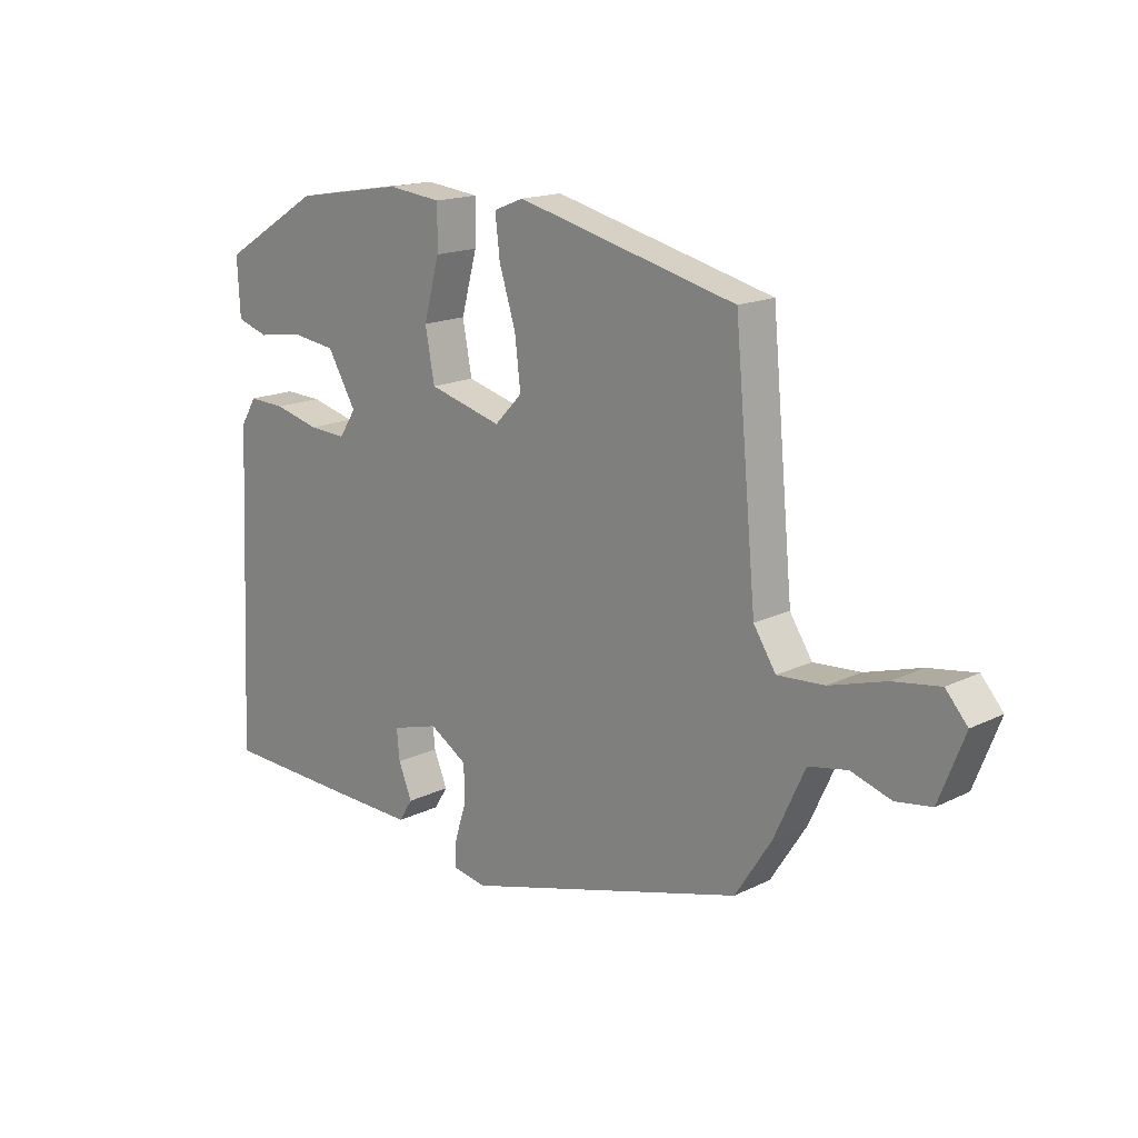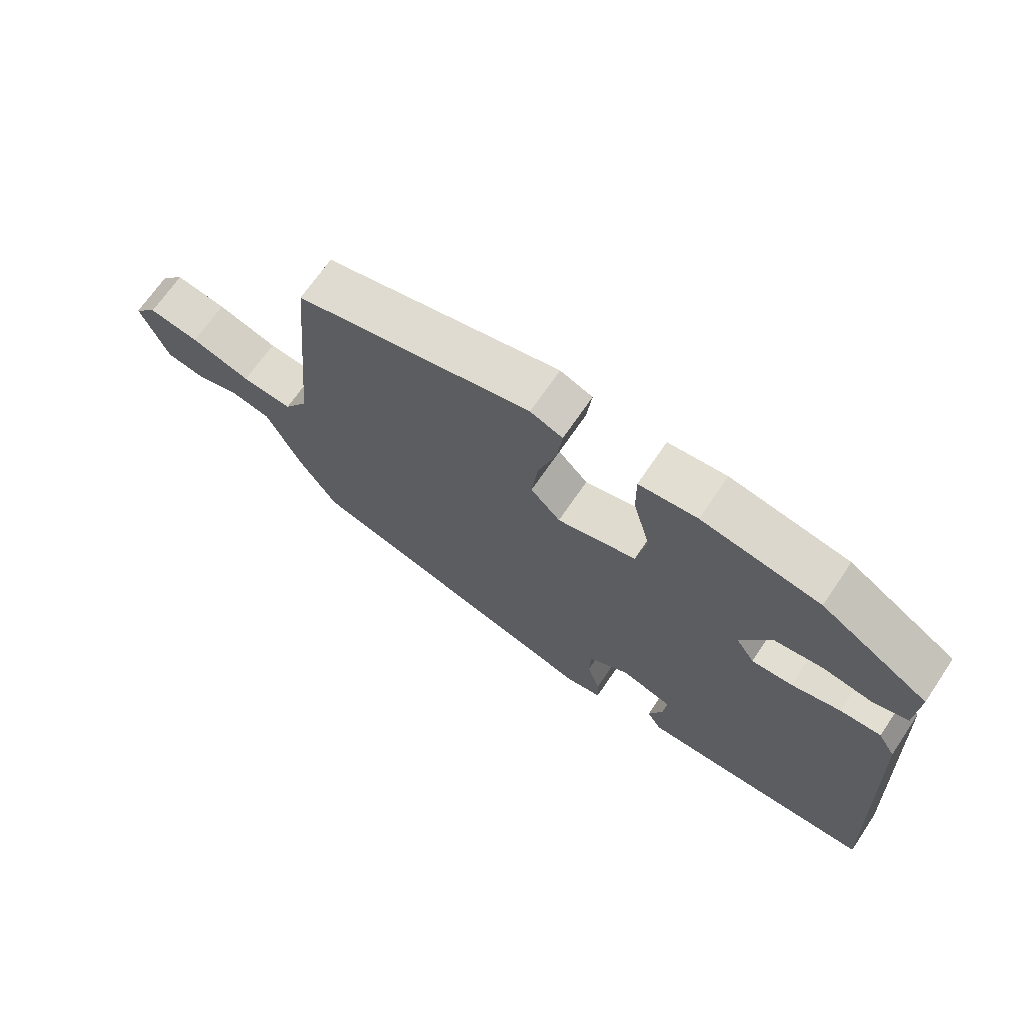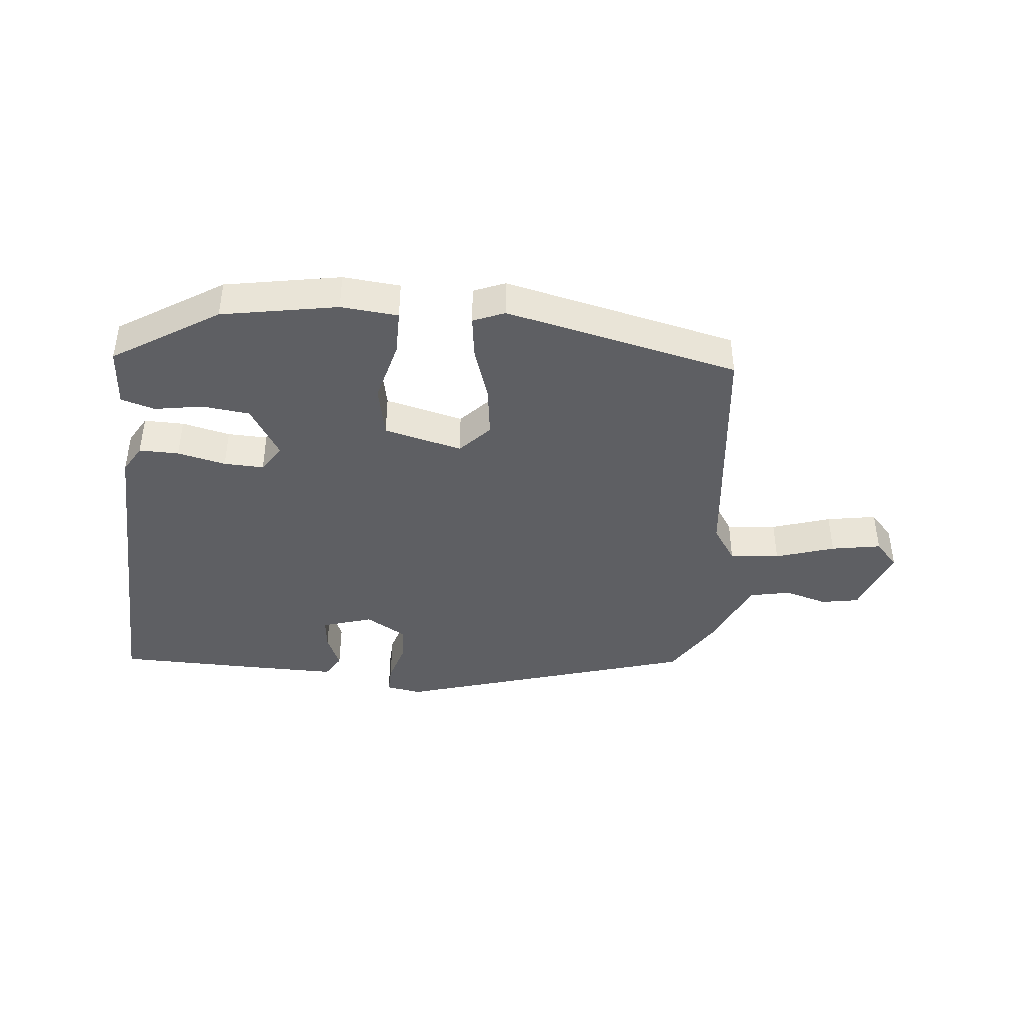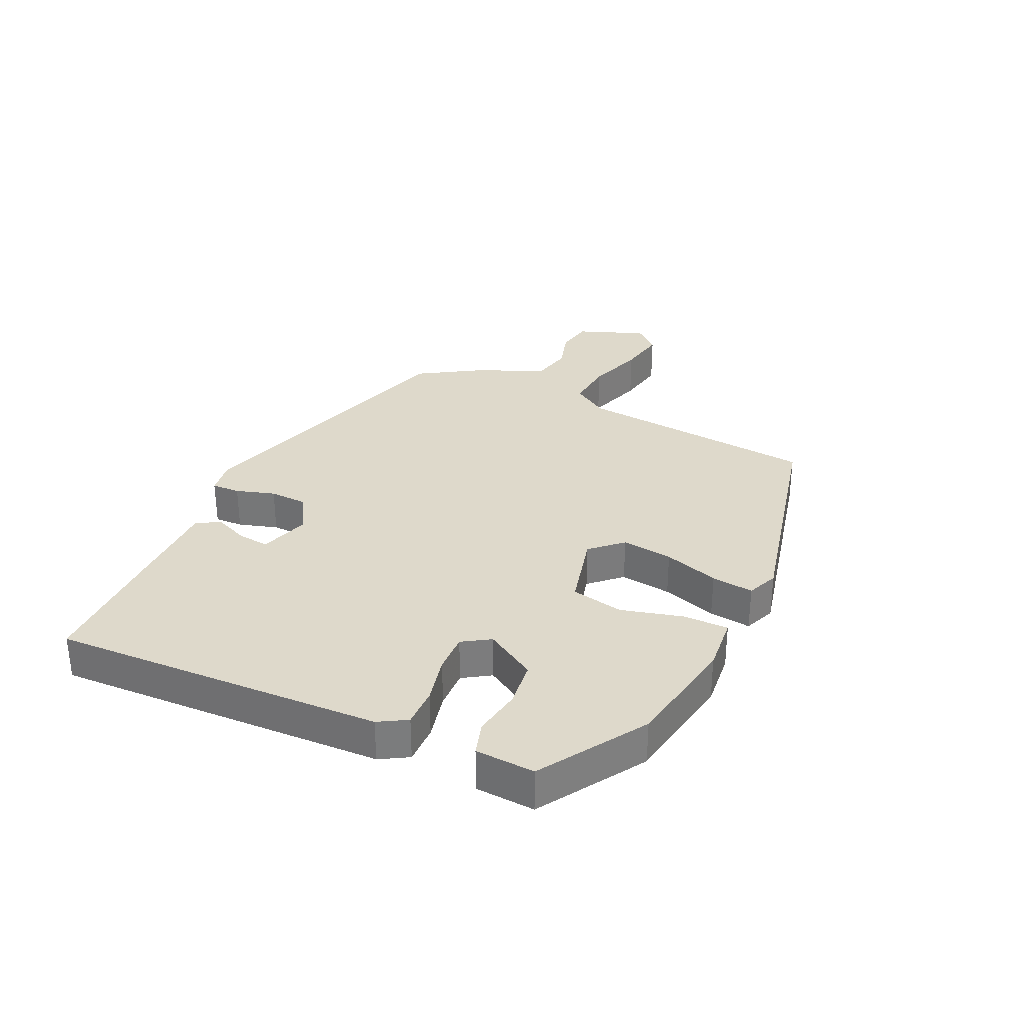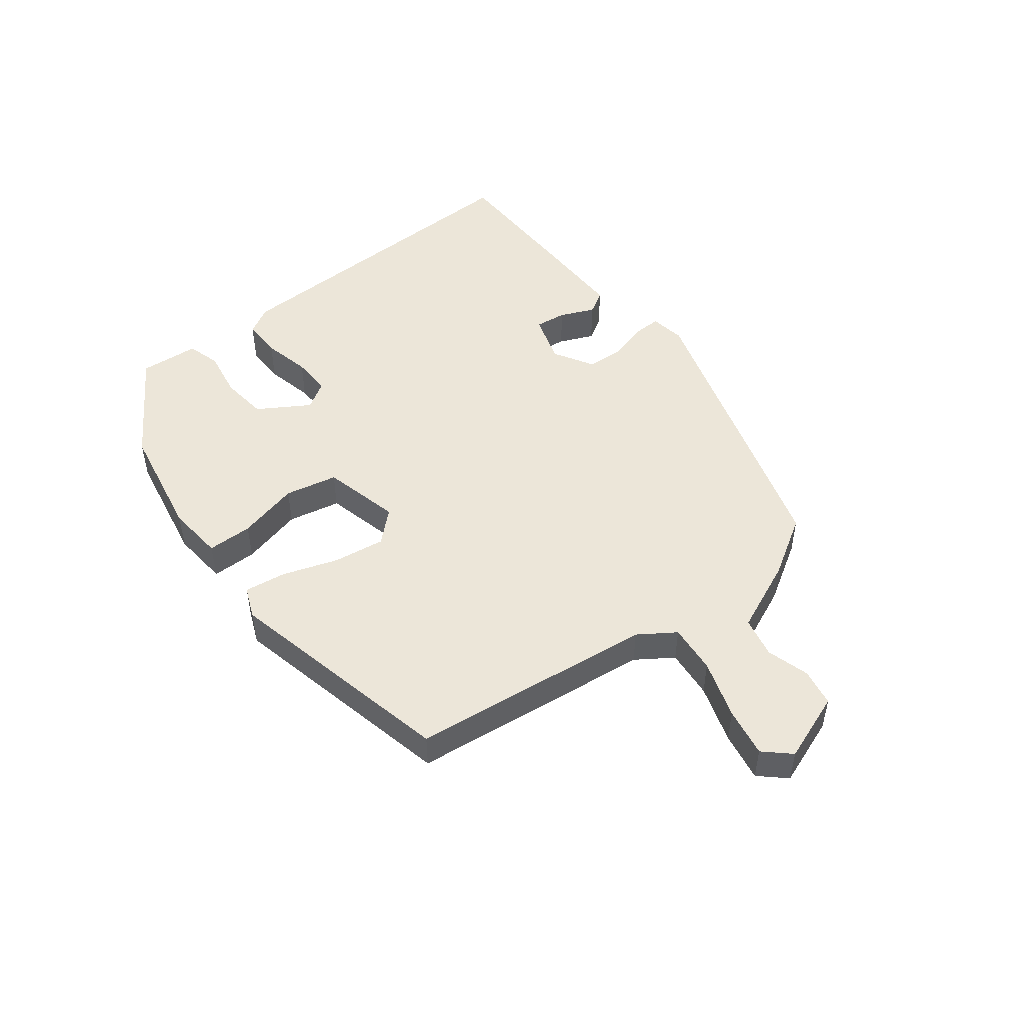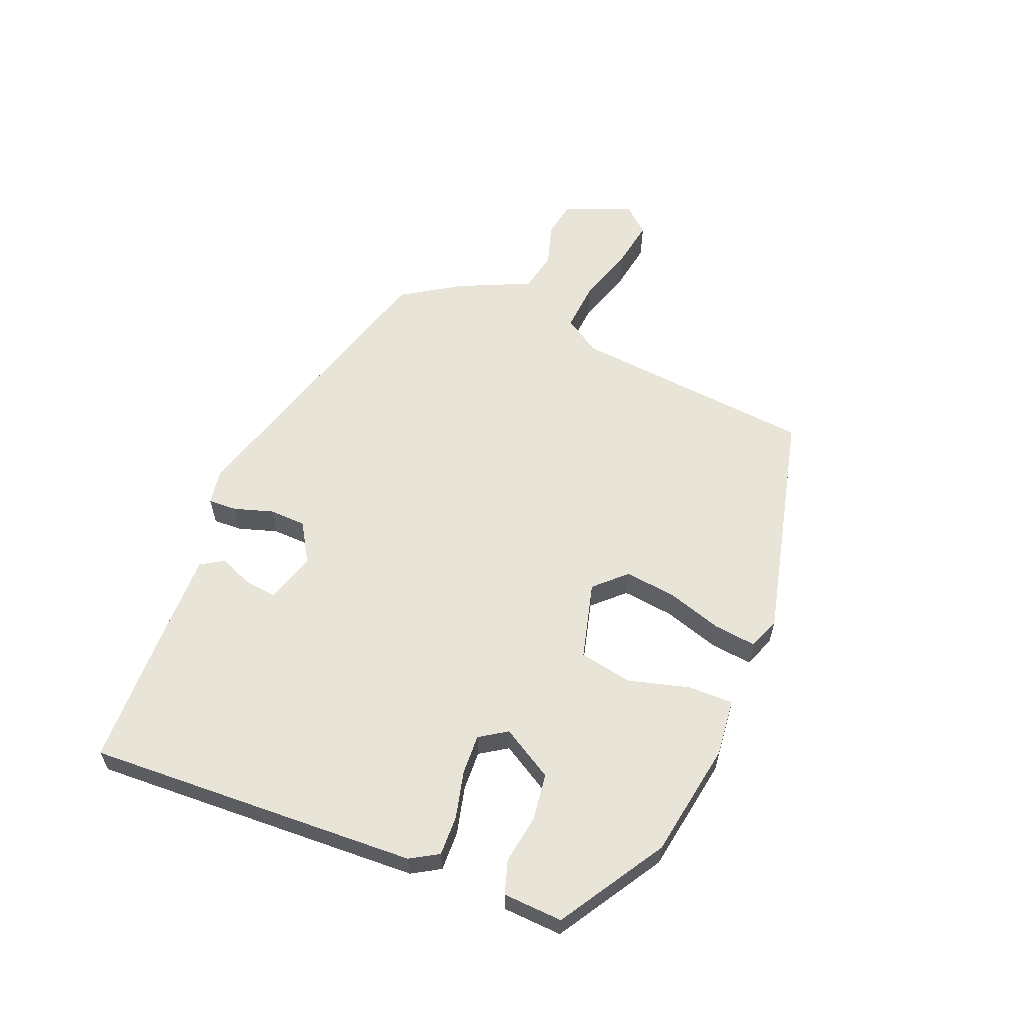
<metadata>
{"format":"obj","ext":"obj","renderer":"f3d","projection":"perspective","resolution":1024,"background":"white","views":[{"elev":16.6,"azim":45.1,"up":"+Z"},{"elev":68.5,"azim":-145.9,"up":"+Z"},{"elev":-41.9,"azim":-4.8,"up":"+Y"},{"elev":31.7,"azim":-64.4,"up":"+Y"},{"elev":49.2,"azim":53.4,"up":"+Y"},{"elev":59.8,"azim":-67.7,"up":"+Y"}]}
</metadata>
<code>
v -0.544 0.07 -0.458
v -0.519 0.07 0.076
v -0.492 0.07 0.121
v -0.428 0.07 0.119
v -0.351 0.07 0.1
v -0.287 0.07 0.097
v -0.258 0.07 0.141
v -0.307 0.07 0.224
v -0.383 0.07 0.234
v -0.461 0.07 0.222
v -0.515 0.07 0.239
v -0.52 0.07 0.335
v -0.35 0.07 0.439
v -0.163 0.07 0.47
v -0.071 0.07 0.46
v -0.072 0.07 0.387
v -0.099 0.07 0.288
v -0.083 0.07 0.203
v 0.042 0.07 0.17
v 0.089 0.07 0.219
v 0.079 0.07 0.302
v 0.051 0.07 0.391
v 0.043 0.07 0.459
v 0.094 0.07 0.479
v 0.468 0.07 0.388
v 0.505 0.07 -0.006
v 0.543 0.07 -0.065
v 0.623 0.07 -0.059
v 0.718 0.07 -0.03
v 0.798 0.07 -0.017
v 0.835 0.07 -0.059
v 0.792 0.07 -0.169
v 0.731 0.07 -0.179
v 0.663 0.07 -0.158
v 0.597 0.07 -0.171
v 0.544 0.07 -0.286
v 0.483 0.07 -0.381
v 0.004 0.07 -0.518
v -0.053 0.07 -0.508
v -0.051 0.07 -0.462
v -0.031 0.07 -0.399
v -0.033 0.07 -0.339
v -0.097 0.07 -0.3
v -0.178 0.07 -0.324
v -0.173 0.07 -0.375
v -0.15 0.07 -0.431
v -0.173 0.07 -0.468
v -0.309 0.07 -0.465
v -0.544 0 -0.458
v -0.519 0 0.076
v -0.492 0 0.121
v -0.428 0 0.119
v -0.351 0 0.1
v -0.287 0 0.097
v -0.258 0 0.141
v -0.307 0 0.224
v -0.383 0 0.234
v -0.461 0 0.222
v -0.515 0 0.239
v -0.52 0 0.335
v -0.35 0 0.439
v -0.163 0 0.47
v -0.071 0 0.46
v -0.072 0 0.387
v -0.099 0 0.288
v -0.083 0 0.203
v 0.042 0 0.17
v 0.089 0 0.219
v 0.079 0 0.302
v 0.051 0 0.391
v 0.043 0 0.459
v 0.094 0 0.479
v 0.468 0 0.388
v 0.505 0 -0.006
v 0.543 0 -0.065
v 0.623 0 -0.059
v 0.718 0 -0.03
v 0.798 0 -0.017
v 0.835 0 -0.059
v 0.792 0 -0.169
v 0.731 0 -0.179
v 0.663 0 -0.158
v 0.597 0 -0.171
v 0.544 0 -0.286
v 0.483 0 -0.381
v 0.004 0 -0.518
v -0.053 0 -0.508
v -0.051 0 -0.462
v -0.031 0 -0.399
v -0.033 0 -0.339
v -0.097 0 -0.3
v -0.178 0 -0.324
v -0.173 0 -0.375
v -0.15 0 -0.431
v -0.173 0 -0.468
v -0.309 0 -0.465
f 2 3 4
f 1 2 4
f 48 1 4
f 47 48 4
f 46 47 4
f 45 46 4
f 44 45 4 5
f 43 44 5 6
f 42 43 6 7
f 39 40 41
f 38 39 41
f 37 38 41
f 36 37 41
f 35 36 41
f 35 41 42
f 32 33 34
f 31 32 34
f 30 31 34
f 29 30 34
f 28 29 34
f 27 28 34 35
f 35 42 7
f 27 35 7
f 26 27 7
f 24 25 26
f 23 24 26
f 22 23 26
f 21 22 26
f 15 16 17
f 14 15 17
f 13 14 17
f 12 13 17
f 11 12 17
f 10 11 17
f 9 10 17
f 8 9 17 18
f 7 8 18 19
f 20 21 26
f 19 20 26
f 7 19 26
f 52 51 50
f 52 50 49
f 52 49 96
f 52 96 95
f 52 95 94
f 52 94 93
f 53 52 93 92
f 54 53 92 91
f 55 54 91 90
f 89 88 87
f 89 87 86
f 89 86 85
f 89 85 84
f 89 84 83
f 90 89 83
f 82 81 80
f 82 80 79
f 82 79 78
f 82 78 77
f 82 77 76
f 83 82 76 75
f 55 90 83
f 55 83 75
f 55 75 74
f 74 73 72
f 74 72 71
f 74 71 70
f 74 70 69
f 65 64 63
f 65 63 62
f 65 62 61
f 65 61 60
f 65 60 59
f 65 59 58
f 65 58 57
f 66 65 57 56
f 67 66 56 55
f 74 69 68
f 74 68 67
f 74 67 55
f 1 49 50 2
f 2 50 51 3
f 3 51 52 4
f 4 52 53 5
f 5 53 54 6
f 6 54 55 7
f 7 55 56 8
f 8 56 57 9
f 9 57 58 10
f 10 58 59 11
f 11 59 60 12
f 12 60 61 13
f 13 61 62 14
f 14 62 63 15
f 15 63 64 16
f 16 64 65 17
f 17 65 66 18
f 18 66 67 19
f 19 67 68 20
f 20 68 69 21
f 21 69 70 22
f 22 70 71 23
f 23 71 72 24
f 24 72 73 25
f 25 73 74 26
f 26 74 75 27
f 27 75 76 28
f 28 76 77 29
f 29 77 78 30
f 30 78 79 31
f 31 79 80 32
f 32 80 81 33
f 33 81 82 34
f 34 82 83 35
f 35 83 84 36
f 36 84 85 37
f 37 85 86 38
f 38 86 87 39
f 39 87 88 40
f 40 88 89 41
f 41 89 90 42
f 42 90 91 43
f 43 91 92 44
f 44 92 93 45
f 45 93 94 46
f 46 94 95 47
f 47 95 96 48
f 48 96 49 1

</code>
